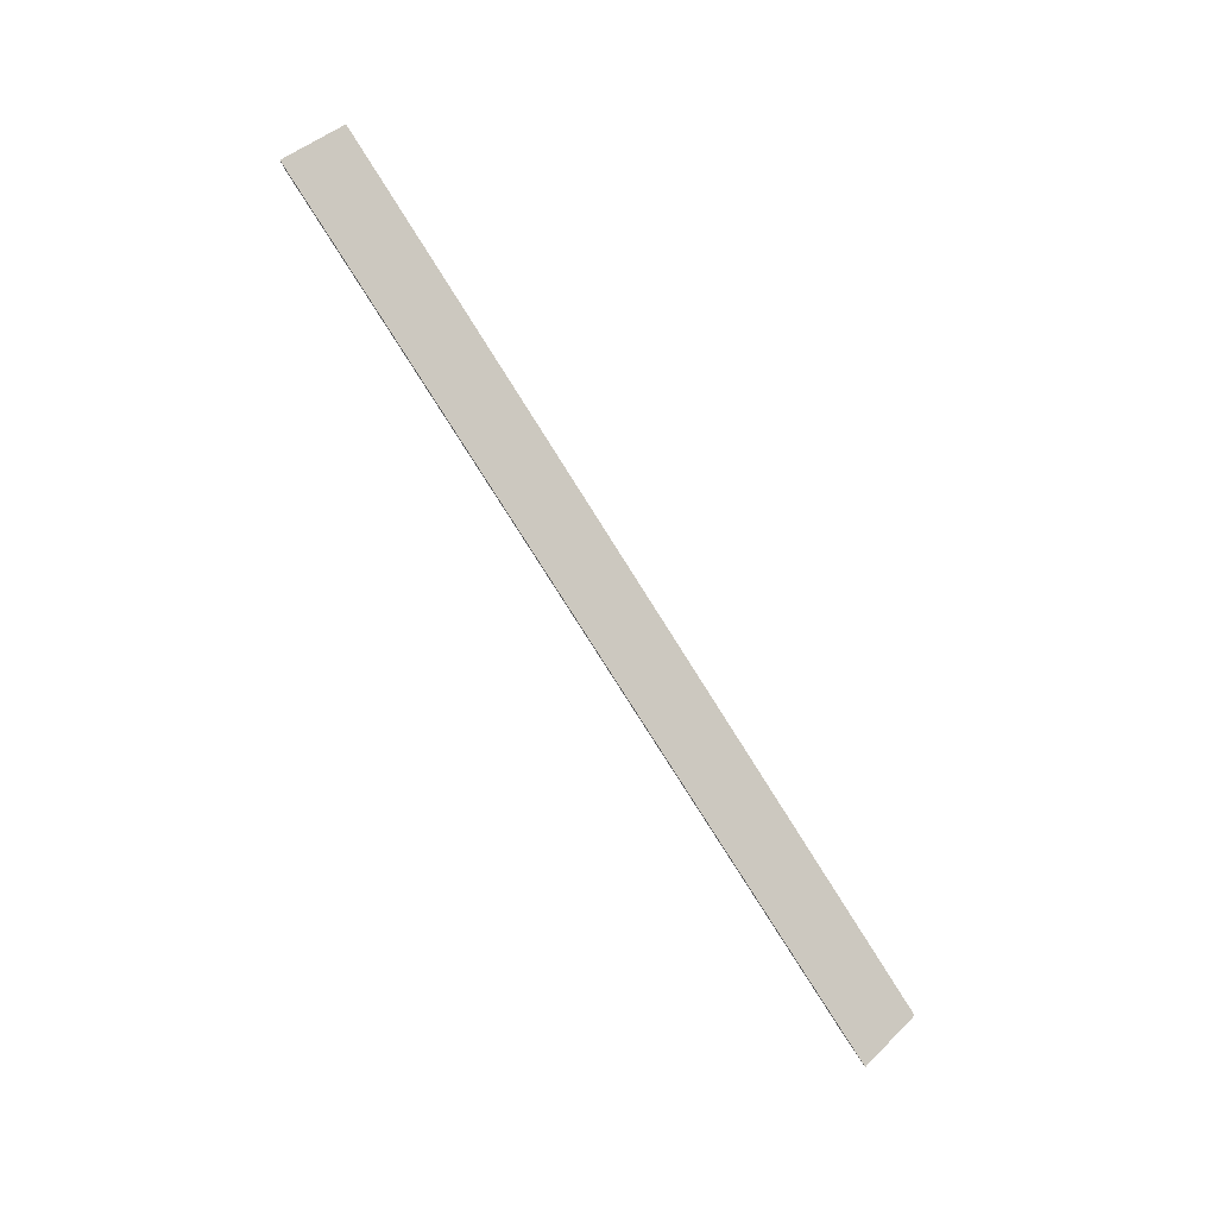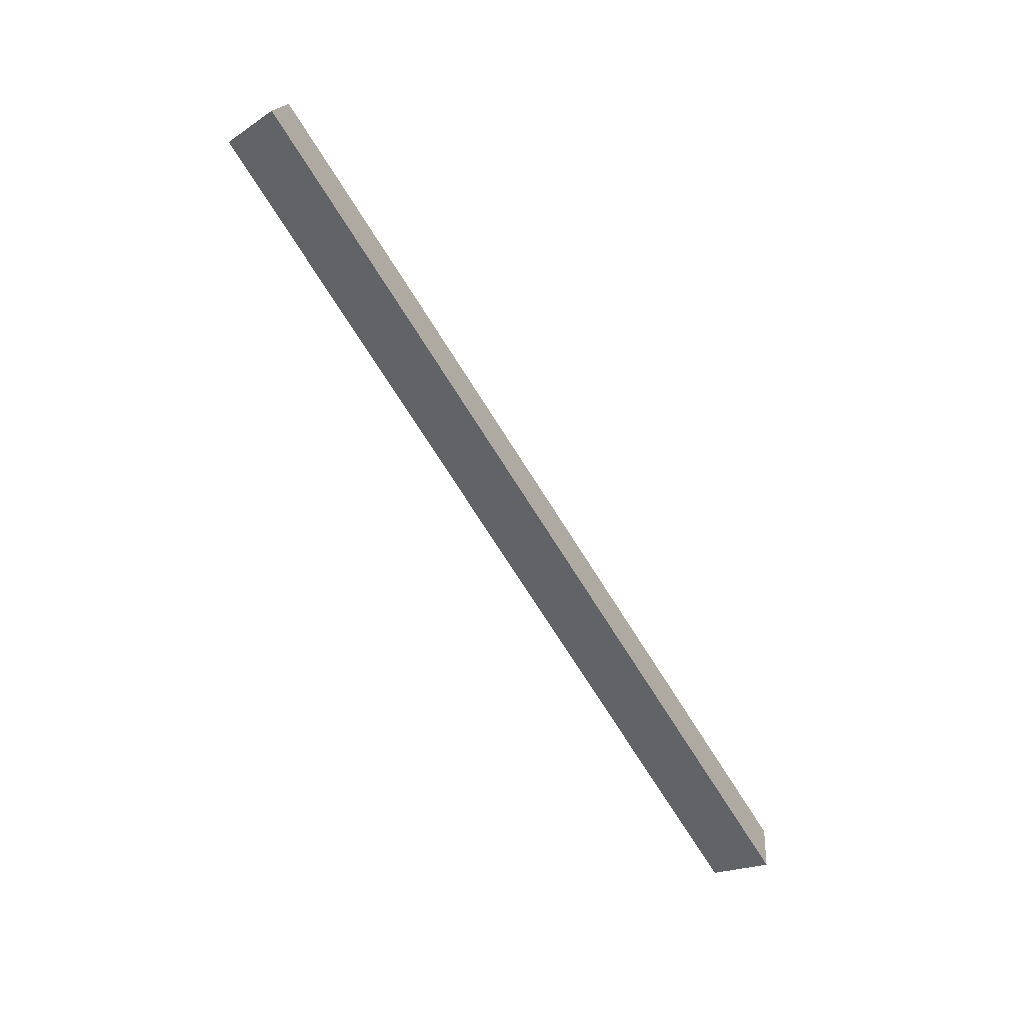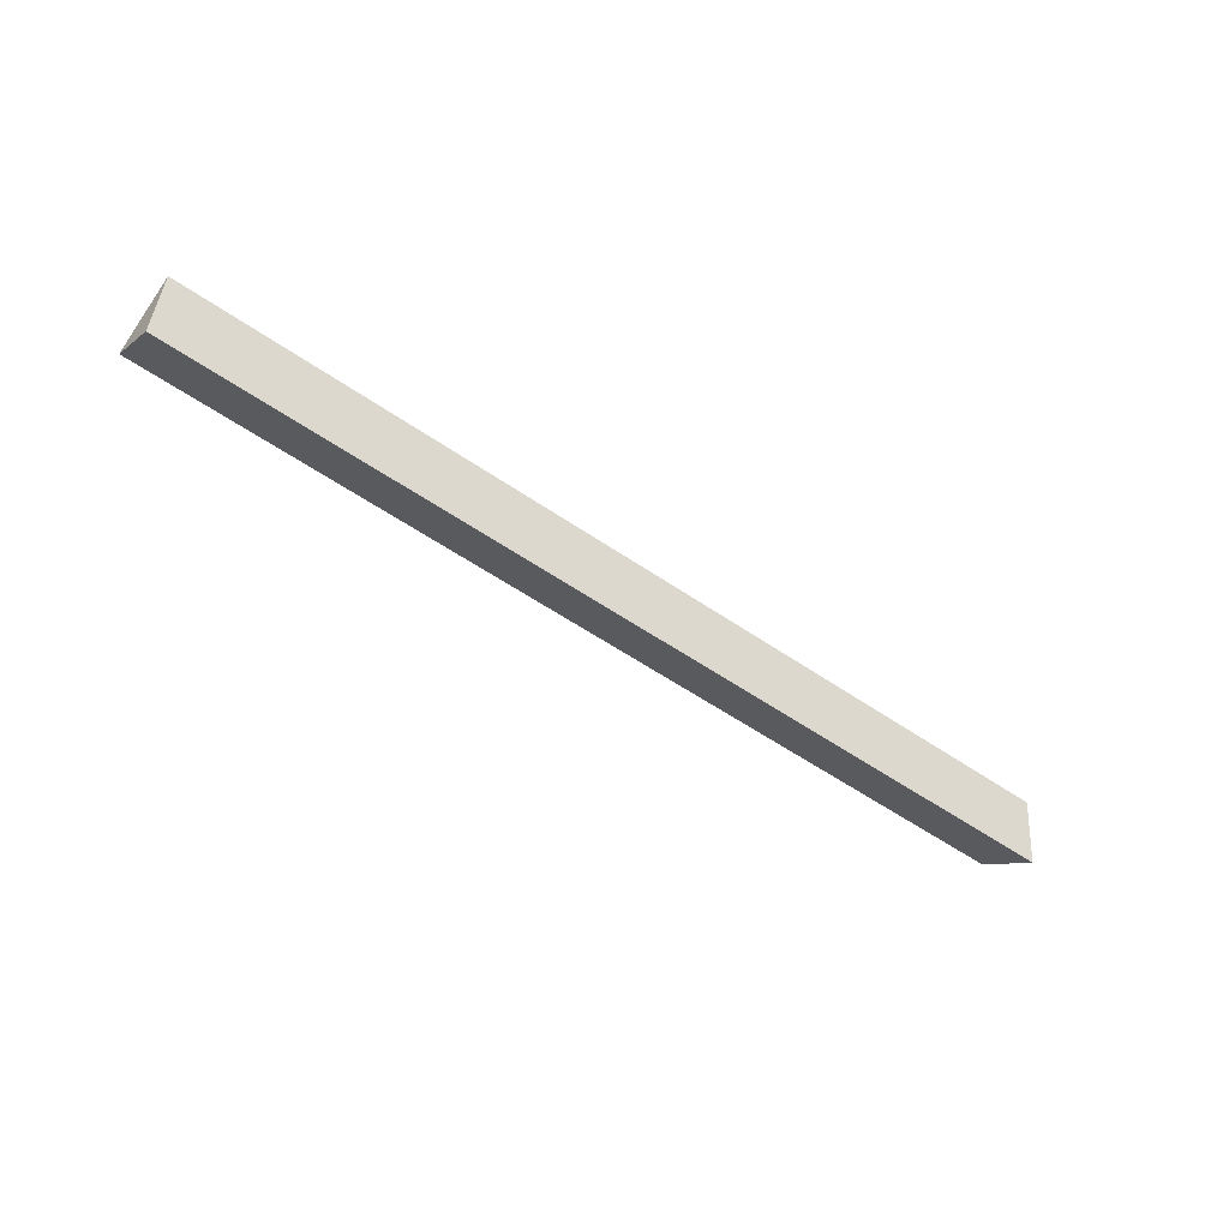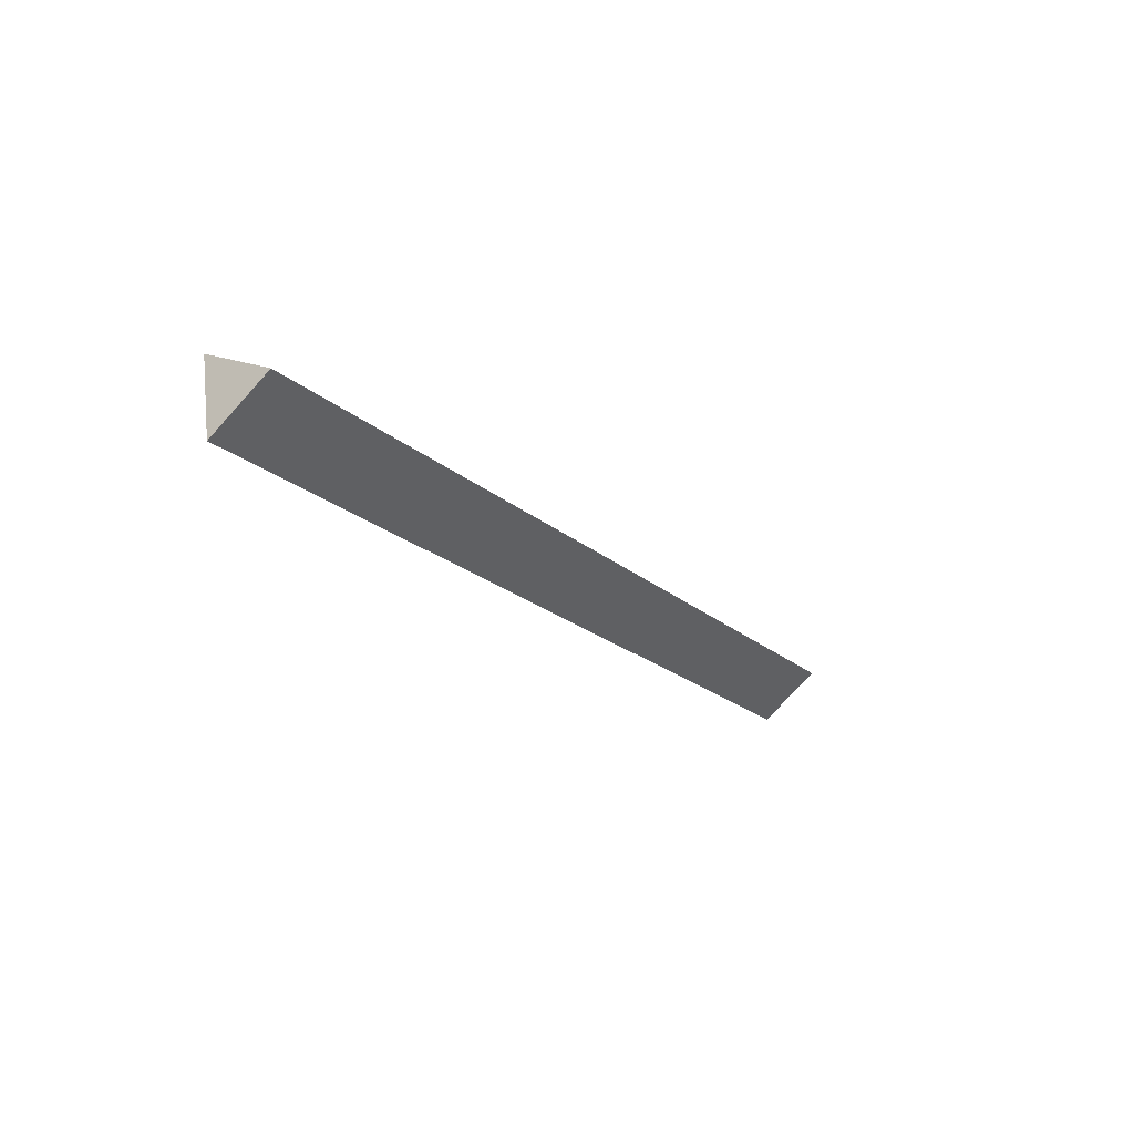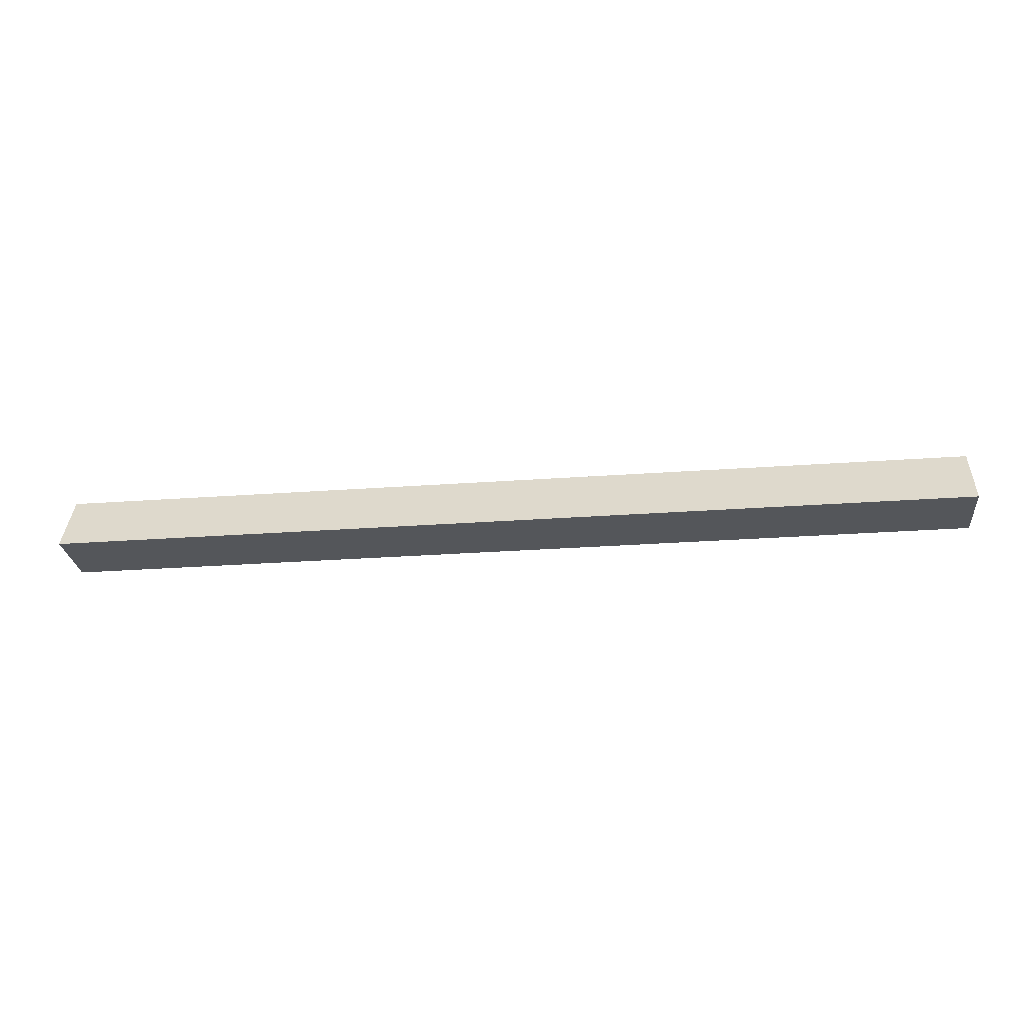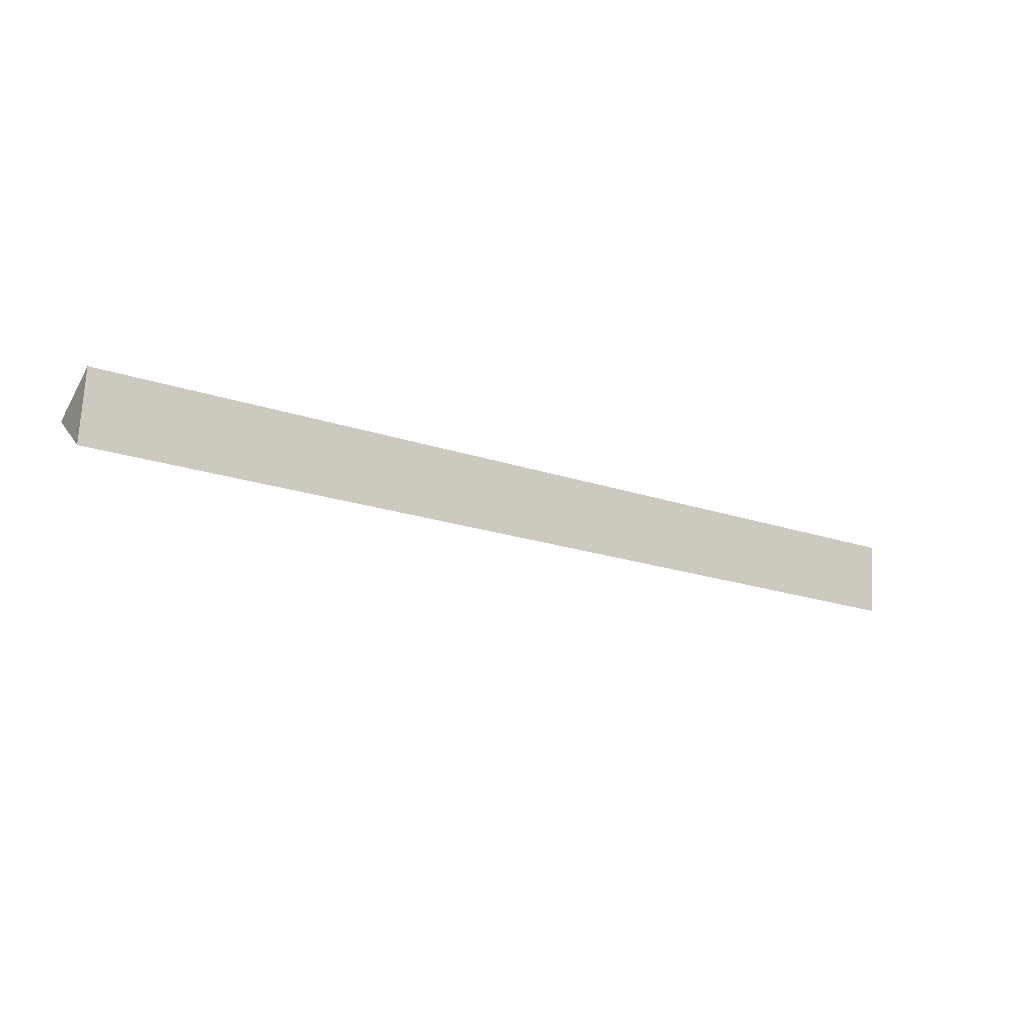
<metadata>
{"format":"obj","ext":"obj","renderer":"f3d","projection":"perspective","resolution":1024,"background":"white","views":[{"elev":-79.9,"azim":122.1,"up":"+Z"},{"elev":-75.7,"azim":-57.6,"up":"+Z"},{"elev":-52.3,"azim":-37.3,"up":"+Z"},{"elev":-19.6,"azim":121.7,"up":"+Z"},{"elev":-32.3,"azim":5.9,"up":"+Y"},{"elev":-21.0,"azim":-31.3,"up":"+Z"}]}
</metadata>
<code>
v -0.2907 -0.03273 0.6145
v 0.2879 -0.07098 0.5866
v -0.2907 -0.06899 0.5866
v 0.2879 -0.07652 0.6324
v -0.2907 -0.07454 0.6325
v 0.288 -0.03471 0.6144
f 1 2 3
f 3 4 5
f 5 6 1
f 5 1 3
f 4 2 6
f 6 2 1
f 2 4 3
f 4 6 5

</code>
